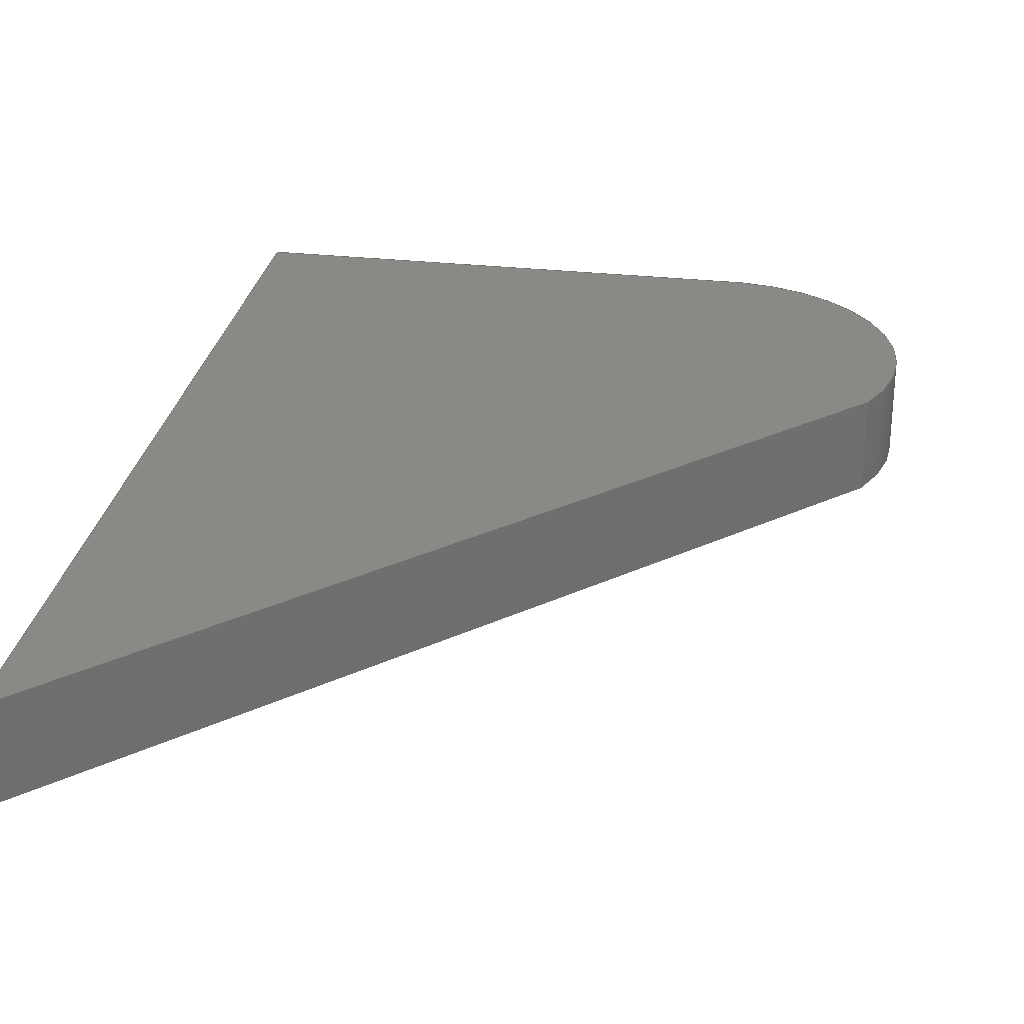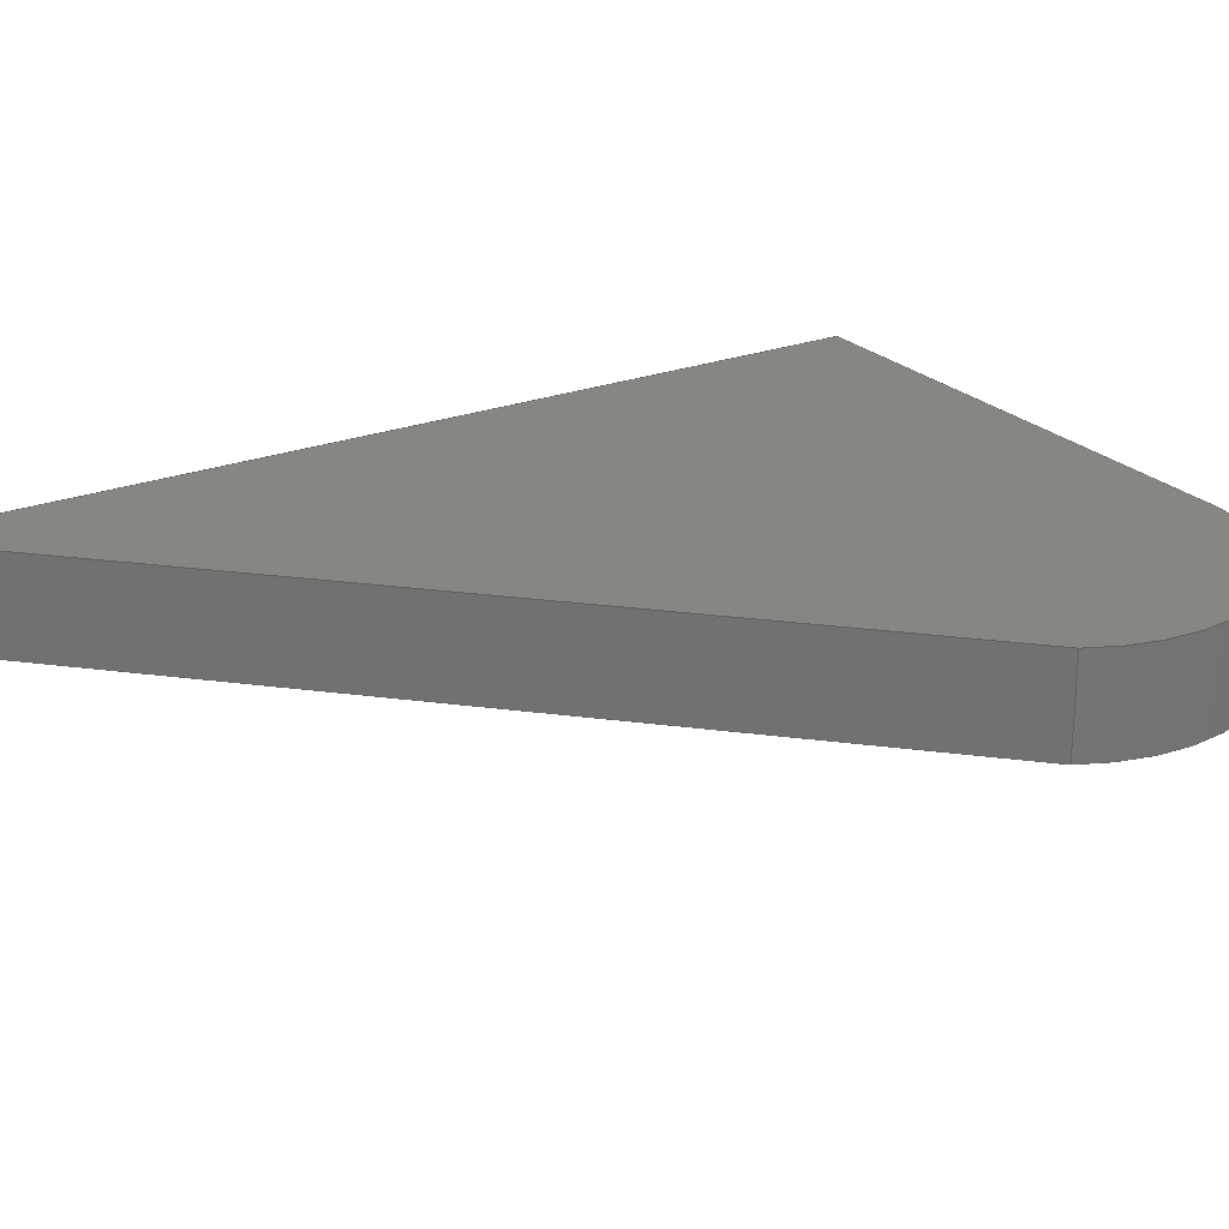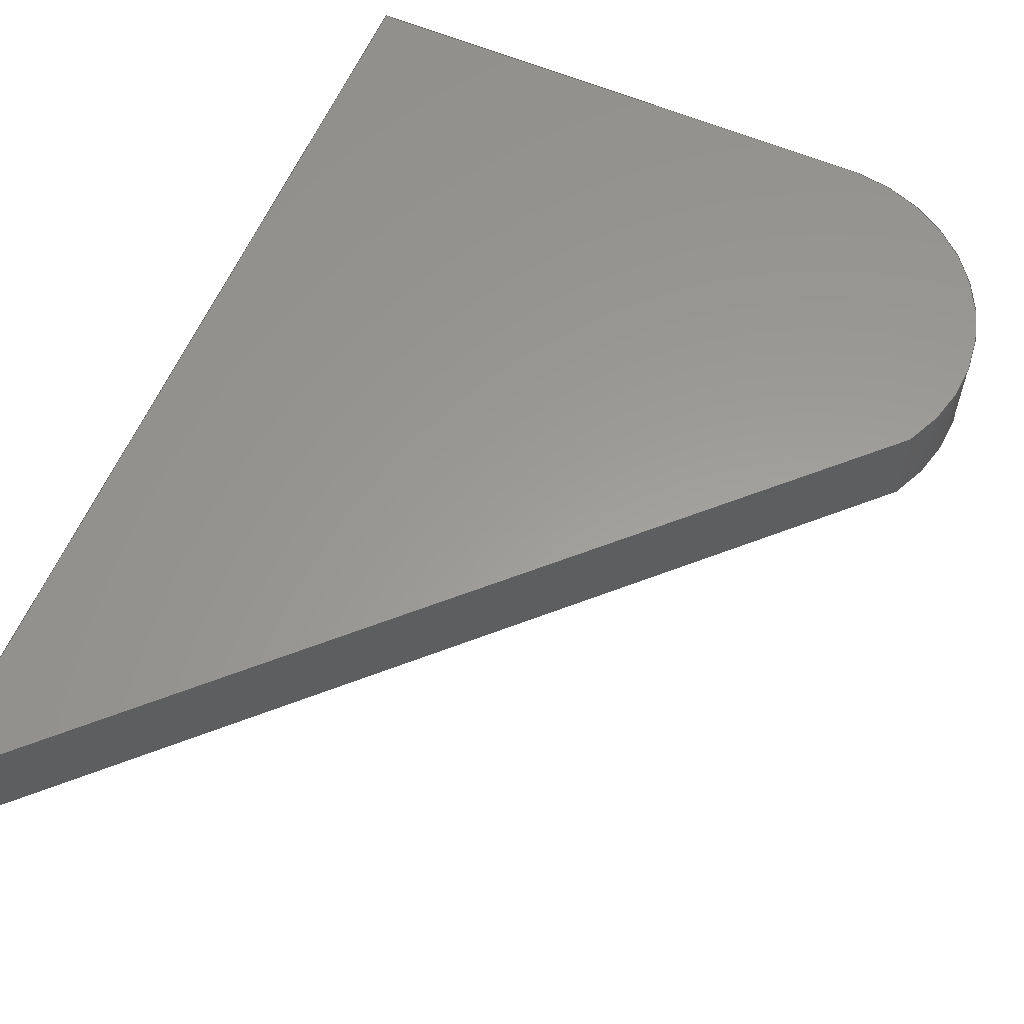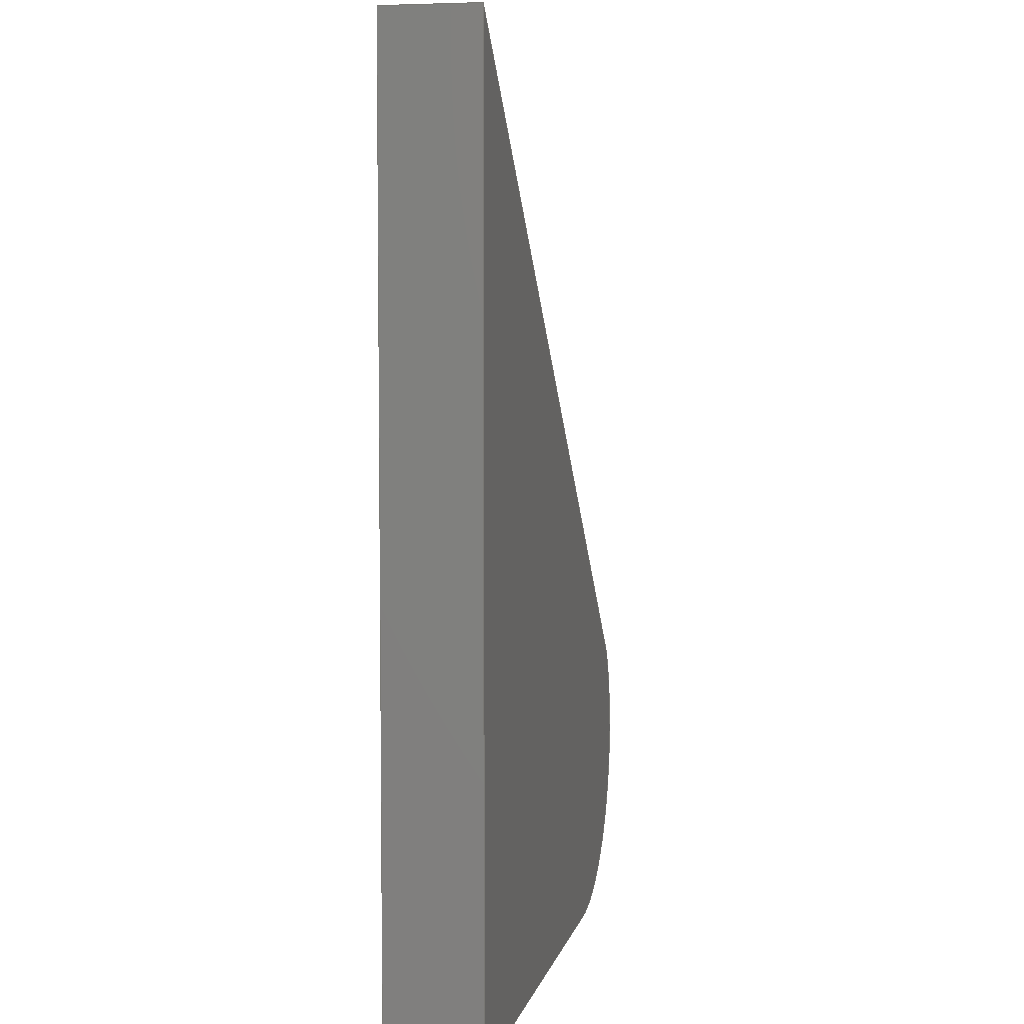
<metadata>
{"format":"step","ext":"stp","renderer":"f3d","projection":"perspective","resolution":1024,"background":"white","views":[{"elev":28.6,"azim":9.6,"up":"+Y"},{"elev":23.9,"azim":57.5,"up":"+Y"},{"elev":60.0,"azim":23.4,"up":"+Y"},{"elev":5.2,"azim":-78.2,"up":"+Z"}]}
</metadata>
<code>
ISO-10303-21;
DATA;
#1=CARTESIAN_POINT('POINT1',(0,0,0));
#2=VERTEX_POINT('VERTEX1',#1);
#3=CARTESIAN_POINT('POINT2',(0,0,50.8));
#4=VERTEX_POINT('VERTEX2',#3);
#5=CARTESIAN_POINT('POS1',(0,0,0));
#6=DIRECTION('DIR1',(0,0,1));
#7=VECTOR('VEC1',#6,25.4);
#8=LINE('STRAIGHT1',#5,#7);
#9=EDGE_CURVE('EDGE1',#2,#4,#8,.T.);
#10=ORIENTED_EDGE('COEDGE1',*,*,#9,.F.);
#11=CARTESIAN_POINT('POINT3',(28.09,-7.05e-16,
   5.64e-15));
#12=VERTEX_POINT('VERTEX3',#11);
#13=CARTESIAN_POINT('POS2',(0,0,0));
#14=DIRECTION('DIR2',(1,0,0));
#15=VECTOR('VEC2',#14,25.4);
#16=LINE('STRAIGHT2',#13,#15);
#17=EDGE_CURVE('EDGE2',#2,#12,#16,.T.);
#18=ORIENTED_EDGE('COEDGE2',*,*,#17,.T.);
#19=CARTESIAN_POINT('POINT4',(36.03,0,
   14.93));
#20=VERTEX_POINT('VERTEX4',#19);
#21=CARTESIAN_POINT('POS3',(27.46,0,9.911)
   );
#22=DIRECTION('DIR3',(0,1,0));
#23=DIRECTION('DIR4',(0.863,0,
   0.5053));
#24=AXIS2_PLACEMENT_3D('AXIS1',#21,#22,#23);
#25=CIRCLE('ELLIPSE1',#24,9.931);
#26=EDGE_CURVE('EDGE3',#20,#12,#25,.T.);
#27=ORIENTED_EDGE('COEDGE3',*,*,#26,.F.);
#28=CARTESIAN_POINT('POS4',(0,0,50.8));
#29=DIRECTION('DIR5',(0.7086,0,
   -0.7056));
#30=VECTOR('VEC3',#29,25.4);
#31=LINE('STRAIGHT3',#28,#30);
#32=EDGE_CURVE('EDGE4',#4,#20,#31,.T.);
#33=ORIENTED_EDGE('COEDGE4',*,*,#32,.F.);
#34=EDGE_LOOP('NONE',(#10,#18,#27,#33));
#35=FACE_BOUND('LOOP1',#34,.T.);
#36=CARTESIAN_POINT('POS5',(0,0,0));
#37=DIRECTION('DIR6',(0,-1,0));
#38=DIRECTION('DIR7',(1,0,0));
#39=AXIS2_PLACEMENT_3D('AXIS2',#36,#37,#38);
#40=PLANE('PLANE1',#39);
#41=ADVANCED_FACE('FACE1',(#35),#40,.T.);
#42=CARTESIAN_POINT('POINT5',(0,5.08,50.8));
#43=VERTEX_POINT('VERTEX5',#42);
#44=CARTESIAN_POINT('POS6',(0,5.08,50.8));
#45=DIRECTION('DIR8',(0,-1,0));
#46=VECTOR('VEC4',#45,25.4);
#47=LINE('STRAIGHT4',#44,#46);
#48=EDGE_CURVE('EDGE5',#43,#4,#47,.T.);
#49=ORIENTED_EDGE('COEDGE5',*,*,#48,.T.);
#50=ORIENTED_EDGE('COEDGE6',*,*,#32,.T.);
#51=CARTESIAN_POINT('POINT6',(36.03,5.08,
   14.93));
#52=VERTEX_POINT('VERTEX6',#51);
#53=CARTESIAN_POINT('POS7',(36.03,5.08,
   14.93));
#54=DIRECTION('DIR9',(0,-1,0));
#55=VECTOR('VEC5',#54,25.4);
#56=LINE('STRAIGHT5',#53,#55);
#57=EDGE_CURVE('EDGE6',#52,#20,#56,.T.);
#58=ORIENTED_EDGE('COEDGE7',*,*,#57,.F.);
#59=CARTESIAN_POINT('POS8',(0,5.08,50.8));
#60=DIRECTION('DIR10',(0.7086,0,
   -0.7056));
#61=VECTOR('VEC6',#60,25.4);
#62=LINE('STRAIGHT6',#59,#61);
#63=EDGE_CURVE('EDGE7',#43,#52,#62,.T.);
#64=ORIENTED_EDGE('COEDGE8',*,*,#63,.F.);
#65=EDGE_LOOP('NONE',(#49,#50,#58,#64));
#66=FACE_BOUND('LOOP1',#65,.T.);
#67=CARTESIAN_POINT('POS9',(18.01,2.54,
   32.86));
#68=DIRECTION('DIR11',(0.7056,0,
   0.7086));
#69=DIRECTION('DIR12',(0.7086,0,
   -0.7056));
#70=AXIS2_PLACEMENT_3D('AXIS3',#67,#68,#69);
#71=PLANE('PLANE2',#70);
#72=ADVANCED_FACE('FACE2',(#66),#71,.T.);
#73=CARTESIAN_POINT('POINT7',(0,5.08,0));
#74=VERTEX_POINT('VERTEX7',#73);
#75=CARTESIAN_POINT('POS10',(0,5.08,0));
#76=DIRECTION('DIR13',(0,0,1));
#77=VECTOR('VEC7',#76,25.4);
#78=LINE('STRAIGHT7',#75,#77);
#79=EDGE_CURVE('EDGE8',#74,#43,#78,.T.);
#80=ORIENTED_EDGE('COEDGE9',*,*,#79,.F.);
#81=CARTESIAN_POINT('POS11',(0,0,0));
#82=DIRECTION('DIR14',(0,1,0));
#83=VECTOR('VEC8',#82,25.4);
#84=LINE('STRAIGHT8',#81,#83);
#85=EDGE_CURVE('EDGE9',#2,#74,#84,.T.);
#86=ORIENTED_EDGE('COEDGE10',*,*,#85,.F.);
#87=ORIENTED_EDGE('COEDGE11',*,*,#9,.T.);
#88=ORIENTED_EDGE('COEDGE12',*,*,#48,.F.);
#89=EDGE_LOOP('NONE',(#80,#86,#87,#88));
#90=FACE_BOUND('LOOP1',#89,.T.);
#91=CARTESIAN_POINT('POS12',(0,2.54,25.4));
#92=DIRECTION('DIR15',(1,0,0));
#93=DIRECTION('DIR16',(0,1,0));
#94=AXIS2_PLACEMENT_3D('AXIS4',#91,#92,#93);
#95=PLANE('PLANE3',#94);
#96=ADVANCED_FACE('FACE3',(#90),#95,.F.);
#97=ORIENTED_EDGE('COEDGE13',*,*,#17,.F.);
#98=ORIENTED_EDGE('COEDGE14',*,*,#85,.T.);
#99=CARTESIAN_POINT('POINT8',(28.09,5.08,
   5.64e-15));
#100=VERTEX_POINT('VERTEX8',#99);
#101=CARTESIAN_POINT('POS13',(0,5.08,0));
#102=DIRECTION('DIR17',(1,0,0));
#103=VECTOR('VEC9',#102,25.4);
#104=LINE('STRAIGHT9',#101,#103);
#105=EDGE_CURVE('EDGE10',#74,#100,#104,.T.);
#106=ORIENTED_EDGE('COEDGE15',*,*,#105,.T.);
#107=CARTESIAN_POINT('POS14',(28.09,5.08,0));
#108=DIRECTION('DIR18',(0,-1,0));
#109=VECTOR('VEC10',#108,25.4);
#110=LINE('STRAIGHT10',#107,#109);
#111=EDGE_CURVE('EDGE11',#100,#12,#110,.T.);
#112=ORIENTED_EDGE('COEDGE16',*,*,#111,.T.);
#113=EDGE_LOOP('NONE',(#97,#98,#106,#112));
#114=FACE_BOUND('LOOP1',#113,.T.);
#115=CARTESIAN_POINT('POS15',(25.4,2.54,0));
#116=DIRECTION('DIR19',(0,0,-1));
#117=DIRECTION('DIR20',(1,0,0));
#118=AXIS2_PLACEMENT_3D('AXIS5',#115,#116,#117);
#119=PLANE('PLANE4',#118);
#120=ADVANCED_FACE('FACE4',(#114),#119,.T.);
#121=ORIENTED_EDGE('COEDGE17',*,*,#57,.T.);
#122=ORIENTED_EDGE('COEDGE18',*,*,#26,.T.);
#123=ORIENTED_EDGE('COEDGE19',*,*,#111,.F.);
#124=CARTESIAN_POINT('POS16',(27.46,5.08,
   9.911));
#125=DIRECTION('DIR21',(0,1,0));
#126=DIRECTION('DIR22',(0.863,0,
   0.5053));
#127=AXIS2_PLACEMENT_3D('AXIS6',#124,#125,#126);
#128=CIRCLE('ELLIPSE2',#127,9.931);
#129=EDGE_CURVE('EDGE12',#52,#100,#128,.T.);
#130=ORIENTED_EDGE('COEDGE20',*,*,#129,.F.);
#131=EDGE_LOOP('NONE',(#121,#122,#123,#130));
#132=FACE_BOUND('LOOP1',#131,.T.);
#133=CARTESIAN_POINT('POS17',(27.46,2.54,
   9.911));
#134=DIRECTION('DIR23',(0,1,0));
#135=DIRECTION('DIR24',(0.863,0,
   0.5053));
#136=AXIS2_PLACEMENT_3D('AXIS7',#133,#134,#135);
#137=CYLINDRICAL_SURFACE('CONE_SURF1',#136,9.931);
#138=ADVANCED_FACE('FACE5',(#132),#137,.T.);
#139=ORIENTED_EDGE('COEDGE21',*,*,#129,.T.);
#140=ORIENTED_EDGE('COEDGE22',*,*,#105,.F.);
#141=ORIENTED_EDGE('COEDGE23',*,*,#79,.T.);
#142=ORIENTED_EDGE('COEDGE24',*,*,#63,.T.);
#143=EDGE_LOOP('NONE',(#139,#140,#141,#142));
#144=FACE_BOUND('LOOP1',#143,.T.);
#145=CARTESIAN_POINT('POS18',(0,5.08,0));
#146=DIRECTION('DIR25',(0,-1,0));
#147=DIRECTION('DIR26',(1,0,0));
#148=AXIS2_PLACEMENT_3D('AXIS8',#145,#146,#147);
#149=PLANE('PLANE5',#148);
#150=ADVANCED_FACE('FACE6',(#144),#149,.F.);
#151=CLOSED_SHELL('SHELL1',(#41,#72,#96,#120,#138,#150));
#152=MANIFOLD_SOLID_BREP('LUMP1',#151);
#153=ADVANCED_BREP_SHAPE_REPRESENTATION('BODY0',(#152),#154);
#154=(GEOMETRIC_REPRESENTATION_CONTEXT(3) 
   GLOBAL_UNCERTAINTY_ASSIGNED_CONTEXT((#155)) 
   GLOBAL_UNIT_ASSIGNED_CONTEXT((#156,#157,#158)) REPRESENTATION_CONTEXT
   ('',''));
#155=UNCERTAINTY_MEASURE_WITH_UNIT(LENGTH_MEASURE(1e-06),#156,'','');
#156=(LENGTH_UNIT() NAMED_UNIT(*) SI_UNIT(.MILLI.,.METRE.));
#157=(NAMED_UNIT(*) PLANE_ANGLE_UNIT() SI_UNIT($,.RADIAN.));
#158=(NAMED_UNIT(*) SI_UNIT($,.STERADIAN.) SOLID_ANGLE_UNIT());
#159=APPLICATION_CONTEXT(
   'CONFIGURATION CONTROLLED 3D DESIGNS OF MECHANICAL PARTS AND 
ASSEMBLIES');
#160=APPLICATION_PROTOCOL_DEFINITION('INTERNATIONAL STANDARD',
   'config_control_design',1994,#159);
#161=MECHANICAL_CONTEXT('MECHANICAL_CONTEXT_NAME',#159,'mechanical');
#162=PRODUCT('PRODUCT_ID_1','PRODUCT_NAME_1','PRODUCT_DESCRIPTION',(#161
   ));
#163=PRODUCT_RELATED_PRODUCT_CATEGORY('detail',
   'PRODUCT_RELATED_PRODUCT_CATEGORY_DESCRIPTION',(#162));
#164=PERSON_AND_ORGANIZATION_ROLE('design_owner');
#165=CC_DESIGN_PERSON_AND_ORGANIZATION_ASSIGNMENT(#168,#164,(#162));
#166=PERSON('ID_1','PERSON_LAST_NAME','PERSON_FIRST_NAME',$,$,$);
#167=ORGANIZATION('ORGANIZATION_ID','ORGANIZATION_NAME',
   'ORGANIZATION_DESCRIPTION');
#168=PERSON_AND_ORGANIZATION(#166,#167);
#169=PRODUCT_DEFINITION_FORMATION_WITH_SPECIFIED_SOURCE(
   'PRODUCT_DEFINITION_FORMATION_ID',
   'PRODUCT_DEFINITION_FORMATION_DESCRIPTION',#162,.NOT_KNOWN.);
#170=PERSON_AND_ORGANIZATION_ROLE('creator');
#171=CC_DESIGN_PERSON_AND_ORGANIZATION_ASSIGNMENT(#174,#170,(#169));
#172=PERSON('ID_2','PERSON_LAST_NAME','PERSON_FIRST_NAME',$,$,$);
#173=ORGANIZATION('ORGANIZATION_ID','ORGANIZATION_NAME',
   'ORGANIZATION_DESCRIPTION');
#174=PERSON_AND_ORGANIZATION(#172,#173);
#175=PERSON_AND_ORGANIZATION_ROLE('part_supplier');
#176=CC_DESIGN_PERSON_AND_ORGANIZATION_ASSIGNMENT(#179,#175,(#169));
#177=PERSON('ID_3','PERSON_LAST_NAME','PERSON_FIRST_NAME',$,$,$);
#178=ORGANIZATION('ORGANIZATION_ID','ORGANIZATION_NAME',
   'ORGANIZATION_DESCRIPTION');
#179=PERSON_AND_ORGANIZATION(#177,#178);
#180=APPROVAL_STATUS('approved');
#181=APPROVAL(#180,'APPROVAL_LEVEL');
#182=CC_DESIGN_APPROVAL(#181,(#169));
#183=APPROVAL_ROLE('APPROVAL_ROLE');
#184=APPROVAL_PERSON_ORGANIZATION(#187,#181,#183);
#185=PERSON('ID_4','PERSON_LAST_NAME','PERSON_FIRST_NAME',$,$,$);
#186=ORGANIZATION('ORGANIZATION_ID','ORGANIZATION_NAME',
   'ORGANIZATION_DESCRIPTION');
#187=PERSON_AND_ORGANIZATION(#185,#186);
#188=APPROVAL_DATE_TIME(#192,#181);
#189=CALENDAR_DATE(1997,1,1);
#190=COORDINATED_UNIVERSAL_TIME_OFFSET(0,0,.AHEAD.);
#191=LOCAL_TIME(0,0,0,#190);
#192=DATE_AND_TIME(#189,#191);
#193=SECURITY_CLASSIFICATION_LEVEL('classified');
#194=SECURITY_CLASSIFICATION('SECURITY_CLASSIFICATION_NAME',
   'SECURITY_CLASSIFICATION_PURPOSE',#193);
#195=CC_DESIGN_SECURITY_CLASSIFICATION(#194,(#169));
#196=APPROVAL_STATUS('approved');
#197=APPROVAL(#196,'APPROVAL_LEVEL');
#198=CC_DESIGN_APPROVAL(#197,(#194));
#199=APPROVAL_ROLE('APPROVAL_ROLE');
#200=APPROVAL_PERSON_ORGANIZATION(#203,#197,#199);
#201=PERSON('ID_5','PERSON_LAST_NAME','PERSON_FIRST_NAME',$,$,$);
#202=ORGANIZATION('ORGANIZATION_ID','ORGANIZATION_NAME',
   'ORGANIZATION_DESCRIPTION');
#203=PERSON_AND_ORGANIZATION(#201,#202);
#204=APPROVAL_DATE_TIME(#208,#197);
#205=CALENDAR_DATE(1997,1,1);
#206=COORDINATED_UNIVERSAL_TIME_OFFSET(0,0,.AHEAD.);
#207=LOCAL_TIME(0,0,0,#206);
#208=DATE_AND_TIME(#205,#207);
#209=PERSON_AND_ORGANIZATION_ROLE('classification_officer');
#210=CC_DESIGN_PERSON_AND_ORGANIZATION_ASSIGNMENT(#213,#209,(#194));
#211=PERSON('ID_6','PERSON_LAST_NAME','PERSON_FIRST_NAME',$,$,$);
#212=ORGANIZATION('ORGANIZATION_ID','ORGANIZATION_NAME',
   'ORGANIZATION_DESCRIPTION');
#213=PERSON_AND_ORGANIZATION(#211,#212);
#214=DATE_TIME_ROLE('classification_date');
#215=CC_DESIGN_DATE_AND_TIME_ASSIGNMENT(#219,#214,(#194));
#216=CALENDAR_DATE(1997,1,1);
#217=COORDINATED_UNIVERSAL_TIME_OFFSET(0,0,.AHEAD.);
#218=LOCAL_TIME(0,0,0,#217);
#219=DATE_AND_TIME(#216,#218);
#220=DESIGN_CONTEXT('DESIGN_CONTEXT_NAME',#159,'design');
#221=PRODUCT_DEFINITION('PRODUCT_DEFINITION_ID',
   'PRODUCT_DEFINITION_DESCRIPTION',#169,#220);
#222=PERSON_AND_ORGANIZATION_ROLE('creator');
#223=CC_DESIGN_PERSON_AND_ORGANIZATION_ASSIGNMENT(#226,#222,(#221));
#224=PERSON('ID_7','PERSON_LAST_NAME','PERSON_FIRST_NAME',$,$,$);
#225=ORGANIZATION('ORGANIZATION_ID','ORGANIZATION_NAME',
   'ORGANIZATION_DESCRIPTION');
#226=PERSON_AND_ORGANIZATION(#224,#225);
#227=DATE_TIME_ROLE('creation_date');
#228=CC_DESIGN_DATE_AND_TIME_ASSIGNMENT(#232,#227,(#221));
#229=CALENDAR_DATE(1997,1,1);
#230=COORDINATED_UNIVERSAL_TIME_OFFSET(0,0,.AHEAD.);
#231=LOCAL_TIME(0,0,0,#230);
#232=DATE_AND_TIME(#229,#231);
#233=APPROVAL_STATUS('approved');
#234=APPROVAL(#233,'APPROVAL_LEVEL');
#235=CC_DESIGN_APPROVAL(#234,(#221));
#236=APPROVAL_ROLE('APPROVAL_ROLE');
#237=APPROVAL_PERSON_ORGANIZATION(#240,#234,#236);
#238=PERSON('ID_8','PERSON_LAST_NAME','PERSON_FIRST_NAME',$,$,$);
#239=ORGANIZATION('ORGANIZATION_ID','ORGANIZATION_NAME',
   'ORGANIZATION_DESCRIPTION');
#240=PERSON_AND_ORGANIZATION(#238,#239);
#241=APPROVAL_DATE_TIME(#245,#234);
#242=CALENDAR_DATE(1997,1,1);
#243=COORDINATED_UNIVERSAL_TIME_OFFSET(0,0,.AHEAD.);
#244=LOCAL_TIME(0,0,0,#243);
#245=DATE_AND_TIME(#242,#244);
#246=PRODUCT_DEFINITION_SHAPE('PRODUCT_DEFINITION_SHAPE_NAME',
   'PRODUCT_DEFINITION_SHAPE_DESCRIPTION',#221);
#247=SHAPE_DEFINITION_REPRESENTATION(#246,#153);
ENDSEC;
END-ISO-10303-21;
                
                  
               
                   
                    
     
                

</code>
